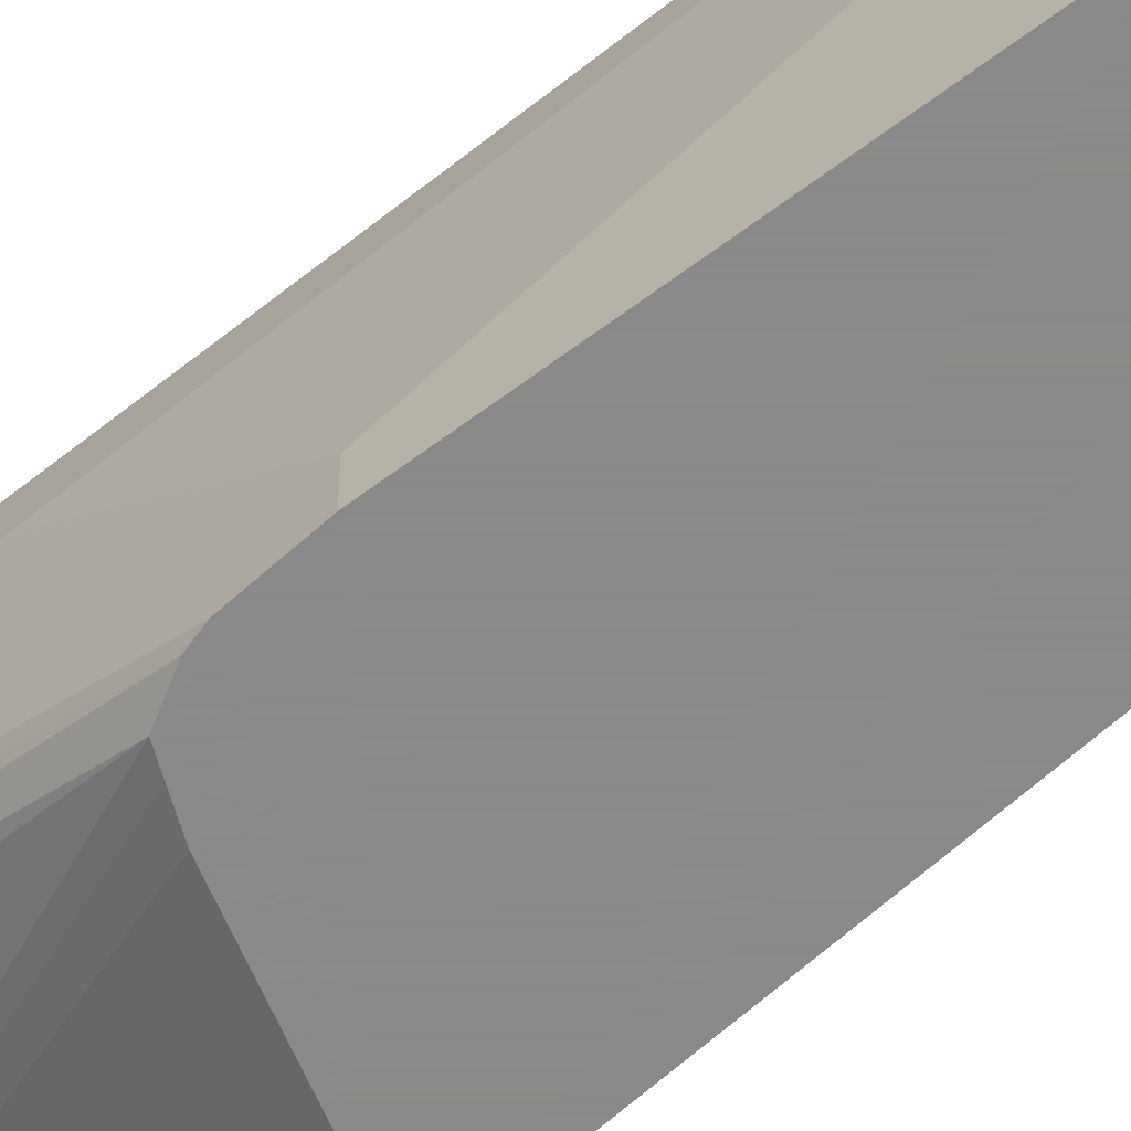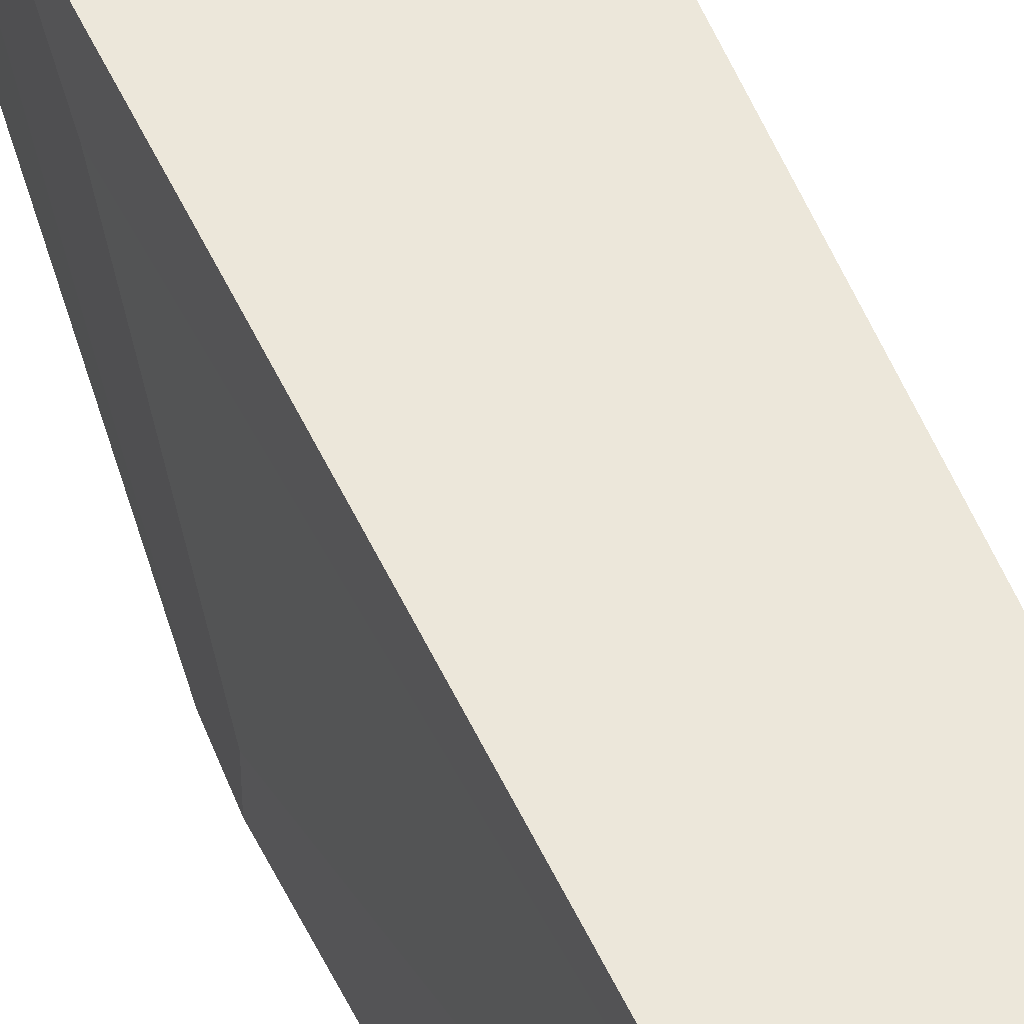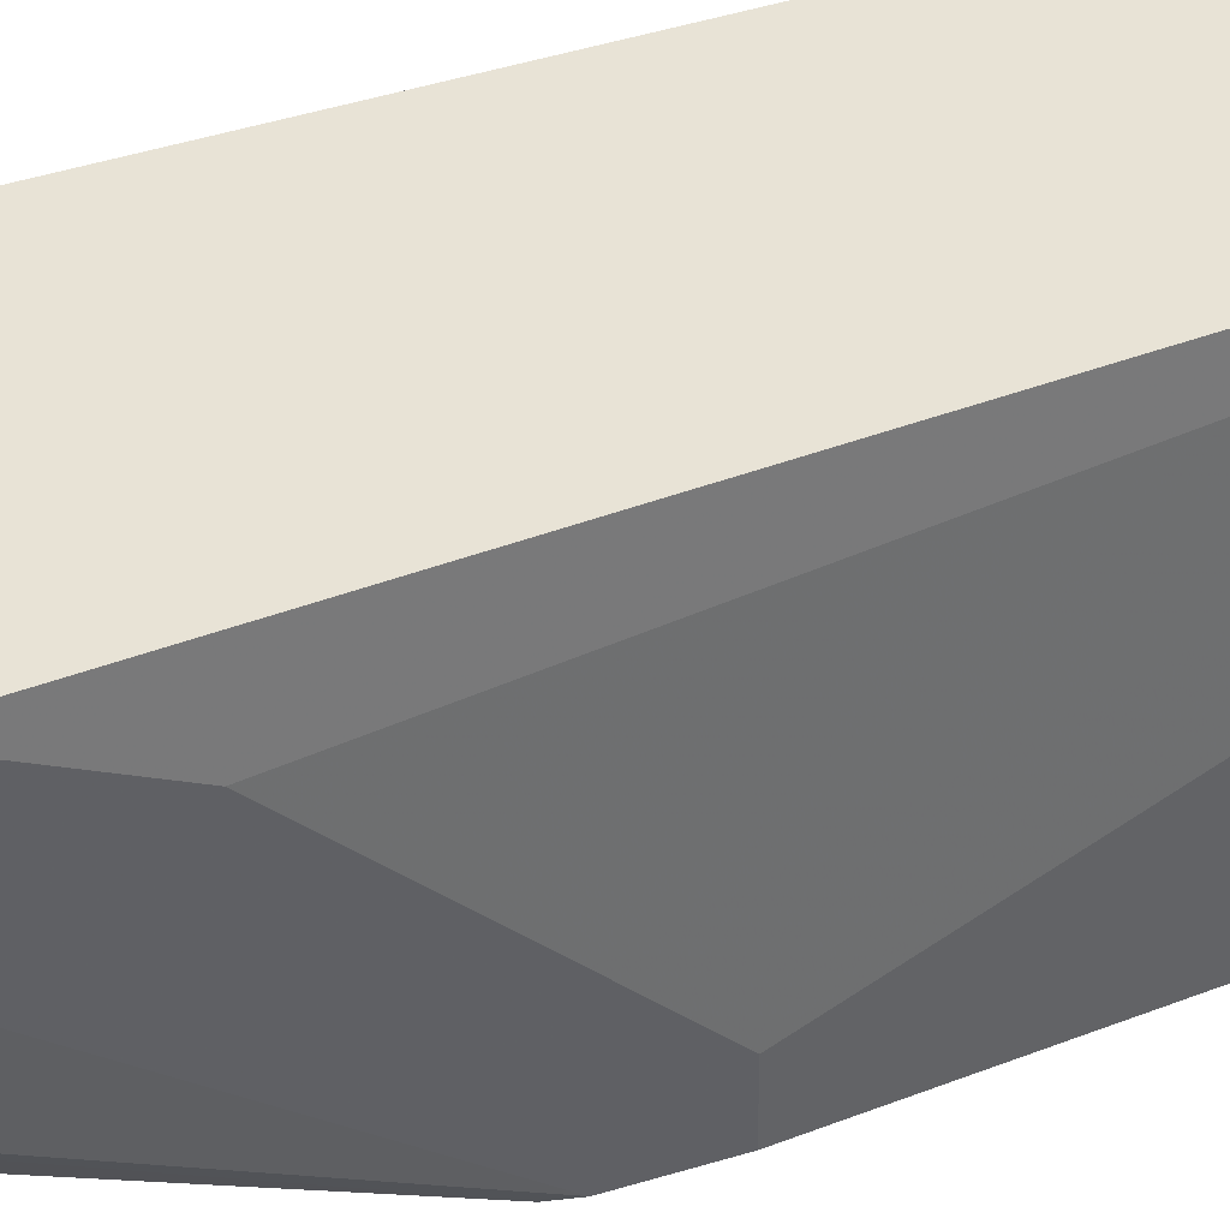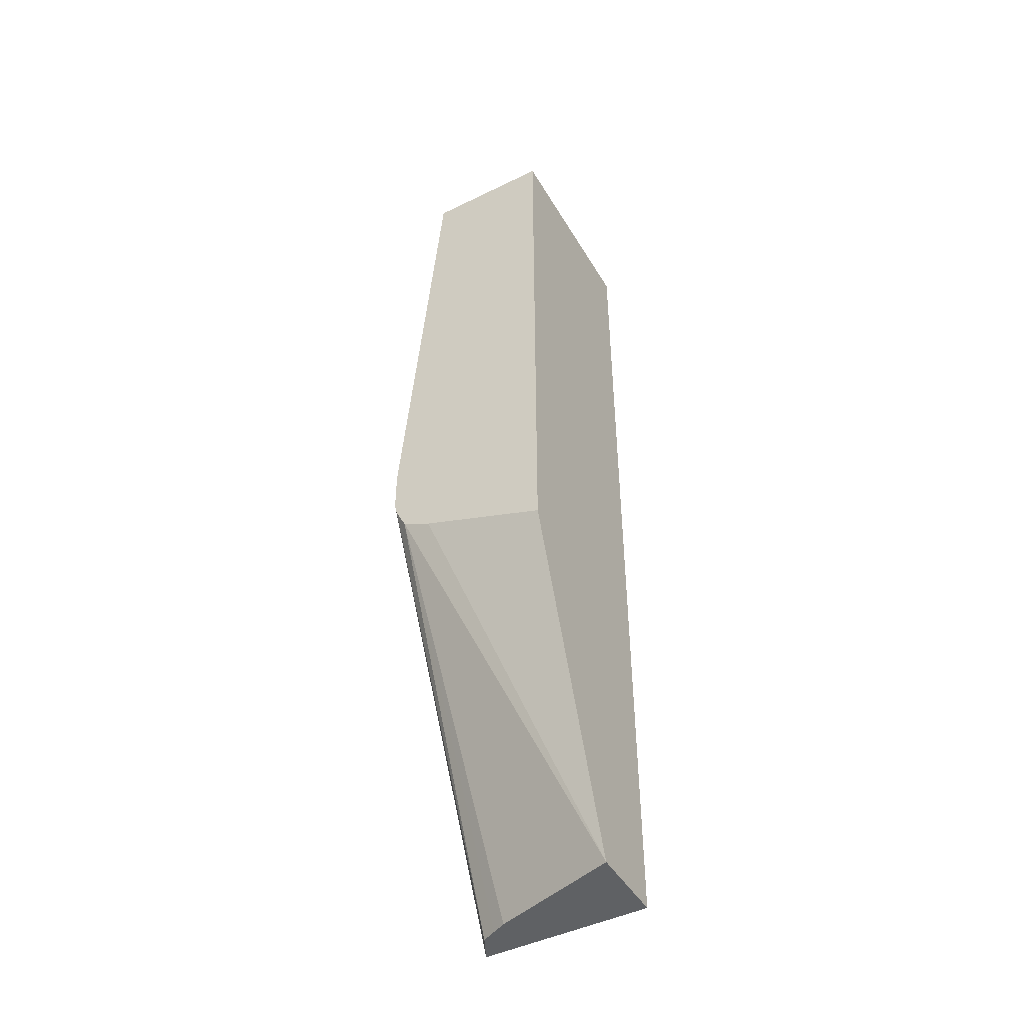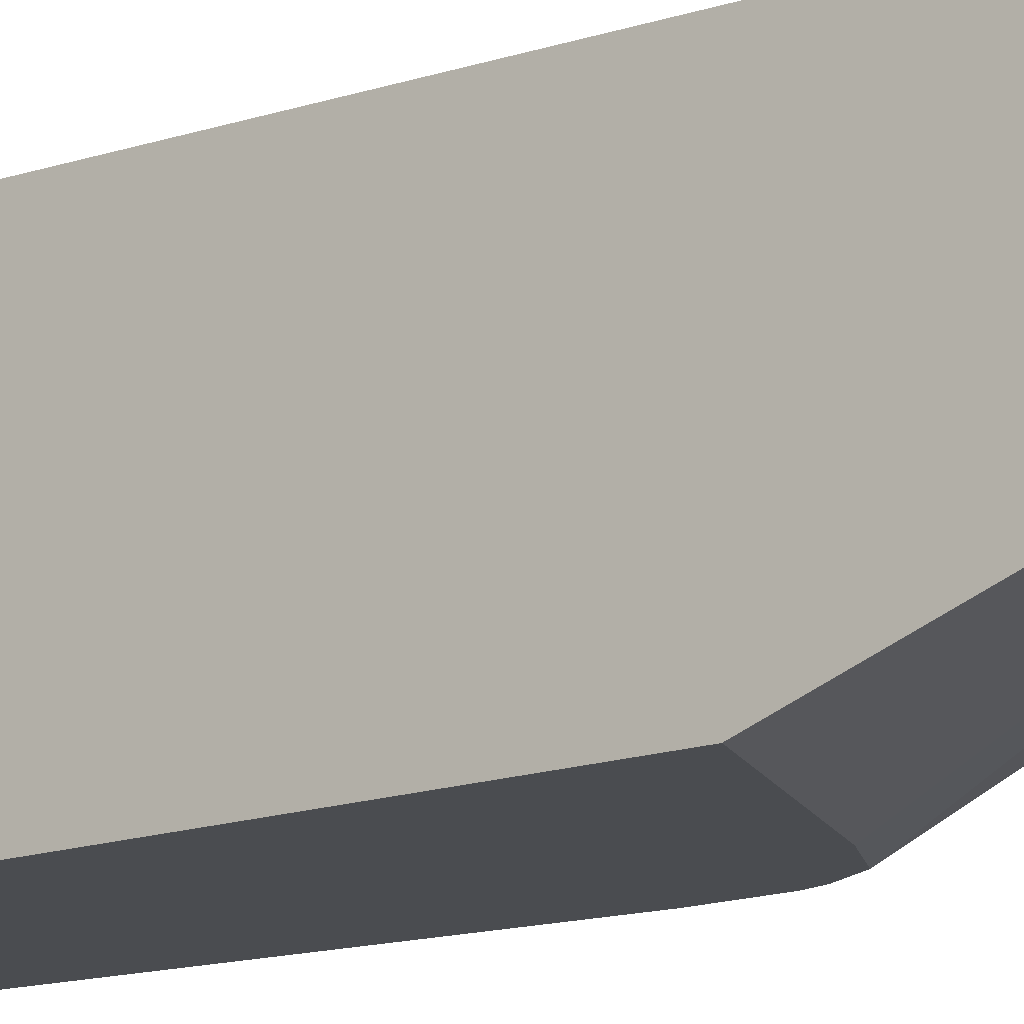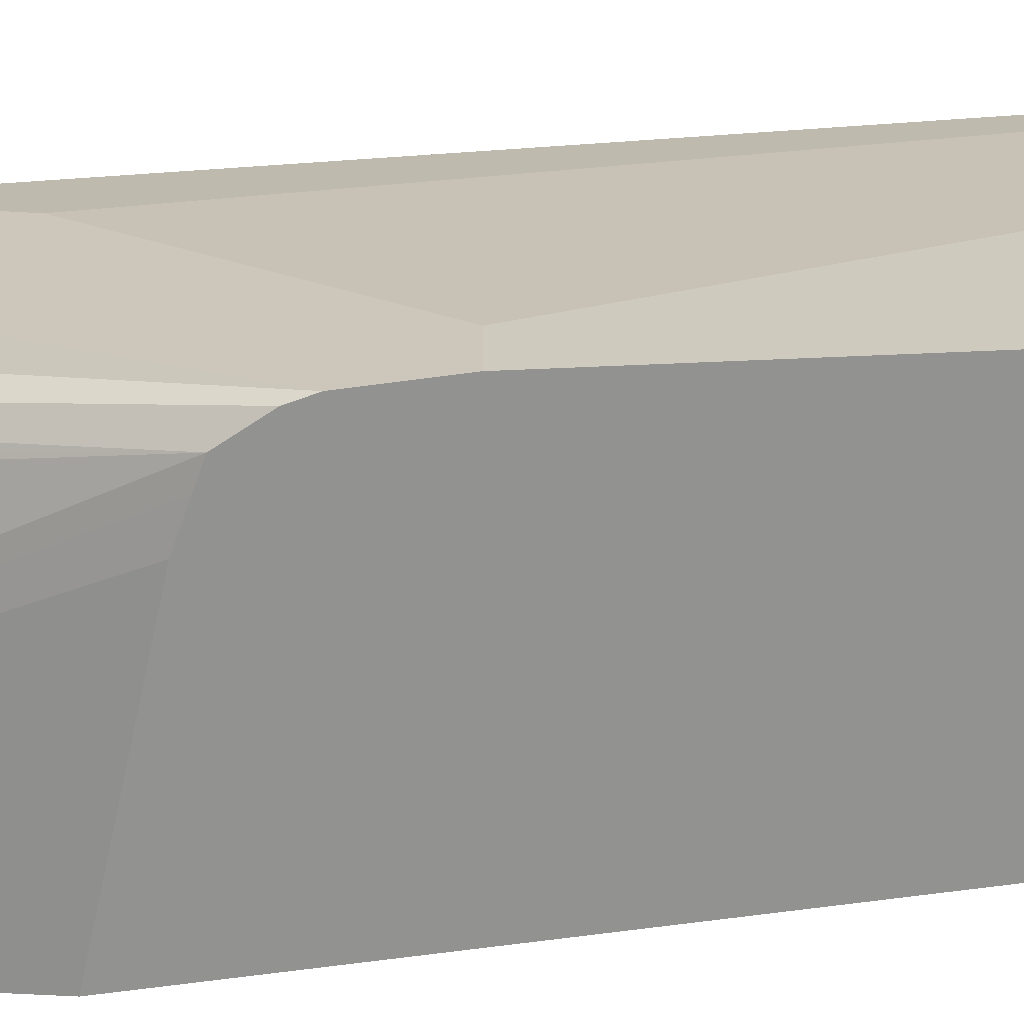
<metadata>
{"format":"obj","ext":"obj","renderer":"f3d","projection":"perspective","resolution":1024,"background":"white","views":[{"elev":-63.3,"azim":-47.4,"up":"+Y"},{"elev":50.5,"azim":-20.3,"up":"+Y"},{"elev":41.6,"azim":-111.0,"up":"+Y"},{"elev":-46.2,"azim":29.2,"up":"+Z"},{"elev":-14.7,"azim":127.0,"up":"+Y"},{"elev":-66.3,"azim":-82.3,"up":"+Y"}]}
</metadata>
<code>
v -0.2102 0.1326 -0.003079
v -0.2102 0.09598 -0.003079
v -0.2857 0.1326 -0.003079
v -0.2102 0.1326 0.4195
v -0.2671 0.1145 -0.003079
v -0.2102 0.04293 0.1492
v -0.2671 0.04293 0.1693
v -0.275 0.04293 0.1733
v -0.2802 0.04293 0.1759
v -0.2862 0.1145 0.09543
v -0.2862 0.1326 0.07722
v -0.2798 0.1208 -0.003079
v -0.285 0.04293 0.1854
v -0.2862 0.04293 0.1908
v -0.2671 0.1326 0.4195
v -0.2102 0.04293 0.4195
v -0.2733 0.1176 -0.003079
v -0.2862 0.1326 0.1154
v -0.2862 0.04293 0.2098
v -0.2862 0.07631 0.1908
v -0.2862 0.05723 0.2098
v -0.2671 0.04293 0.4195
v -0.2862 0.1145 0.1526
f 6 22 19
f 6 19 14
f 6 14 13
f 6 13 9
f 6 9 8
f 6 8 7
f 9 13 12
f 9 12 17
f 10 14 19
f 10 20 23
f 10 21 20
f 10 23 18
f 10 18 11
f 6 16 22
f 15 21 19
f 15 19 22
f 15 18 23
f 15 23 20
f 10 19 21
f 15 20 21
f 5 9 17
f 4 15 22
f 4 22 16
f 1 2 5
f 1 5 17
f 1 17 12
f 1 12 3
f 1 11 18
f 1 18 15
f 1 15 4
f 1 4 16
f 1 3 11
f 1 6 2
f 2 6 7
f 2 7 8
f 2 8 9
f 2 9 5
f 3 10 11
f 3 12 13
f 3 13 14
f 1 16 6
f 3 14 10

</code>
